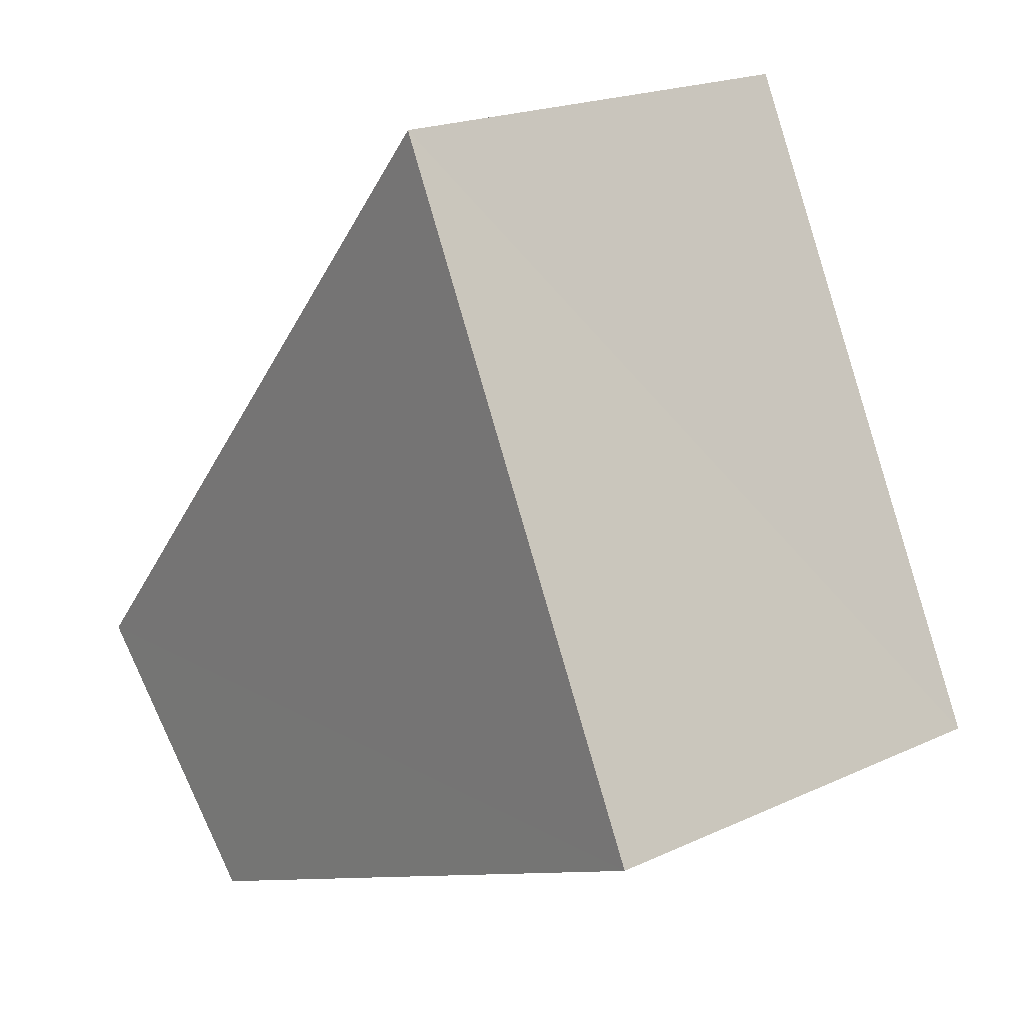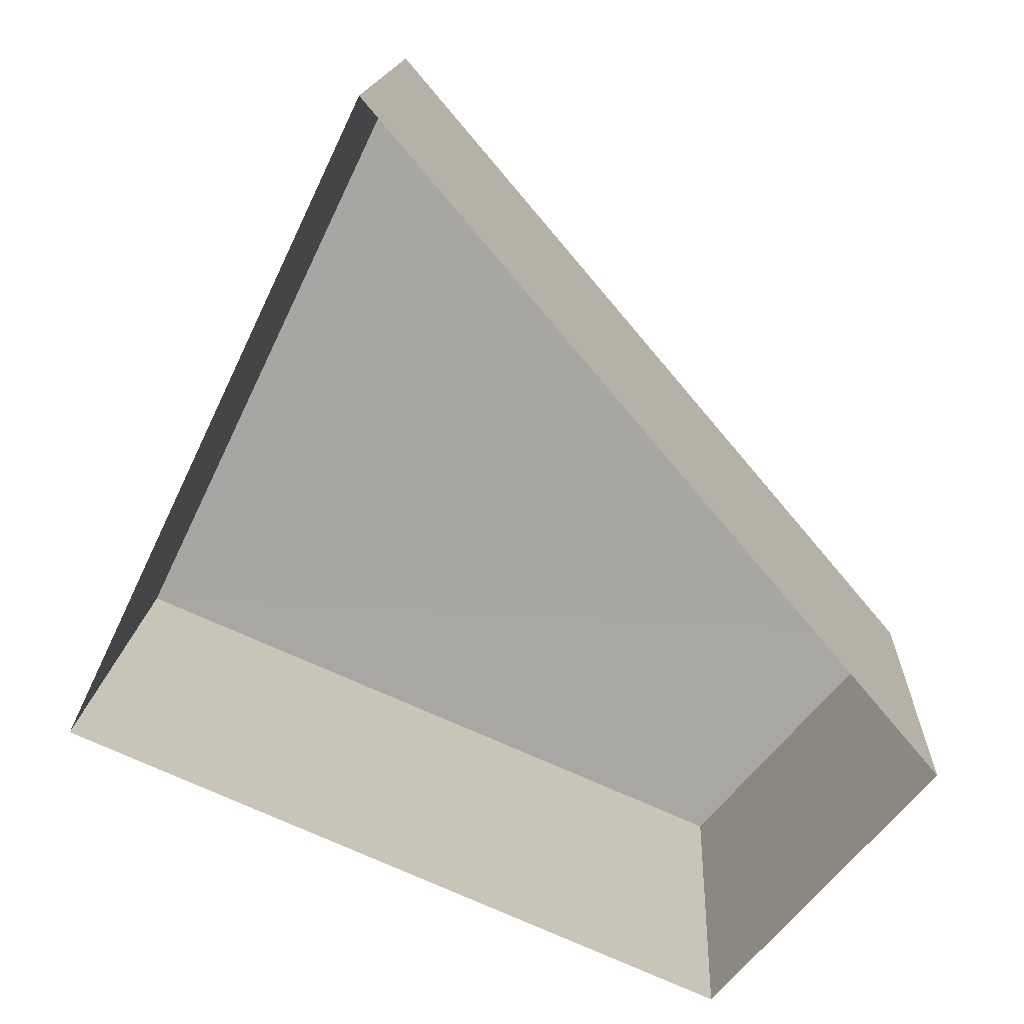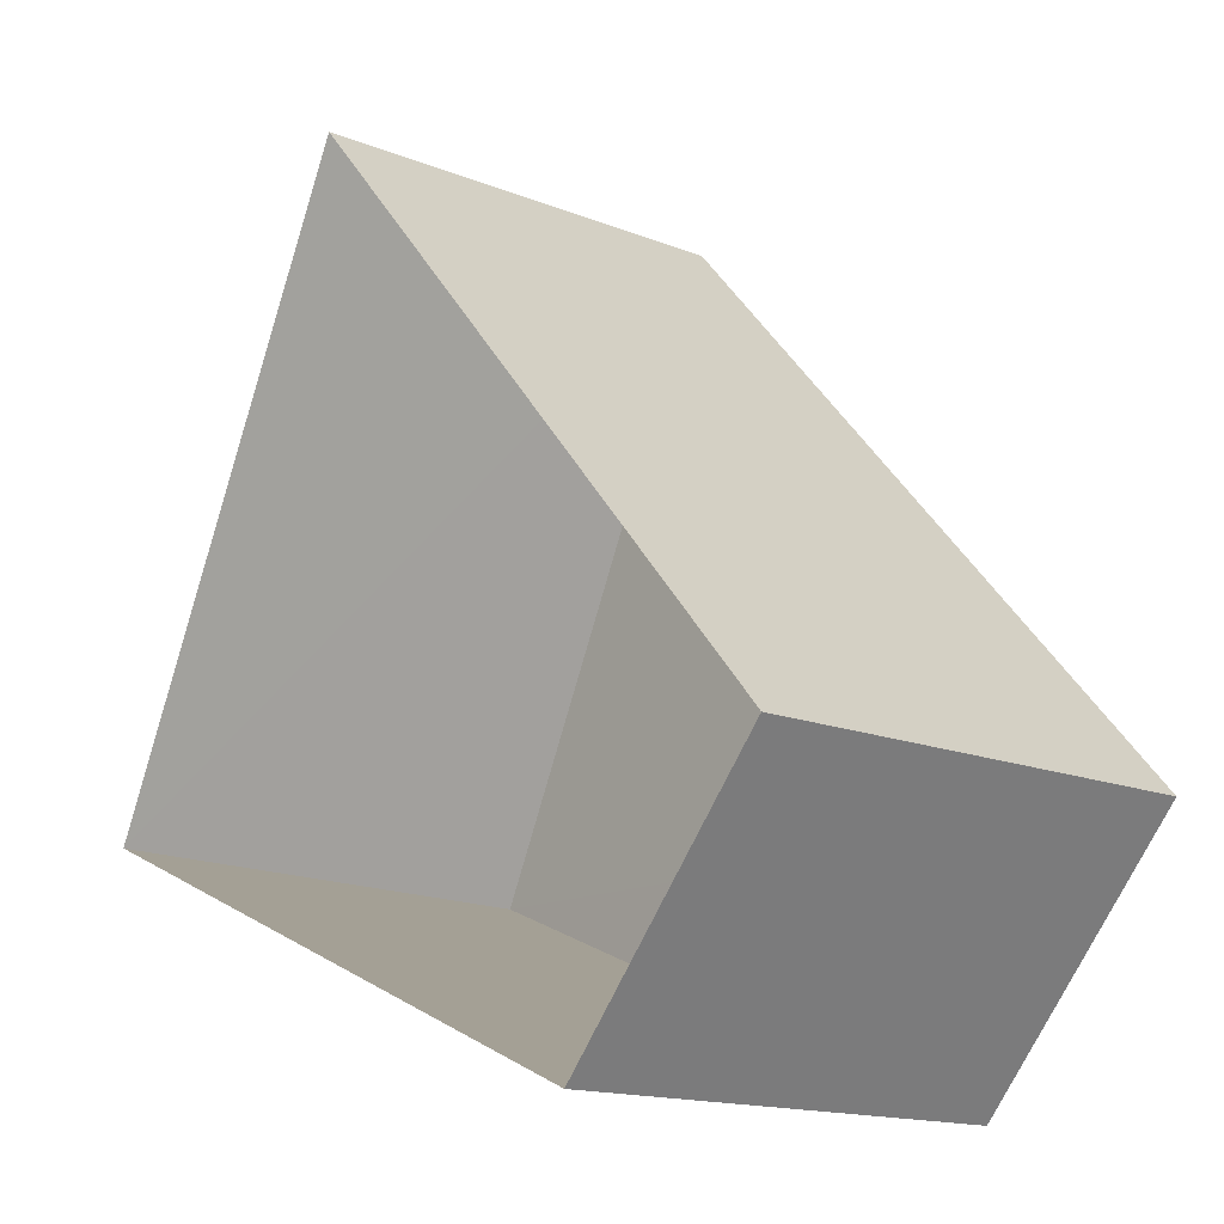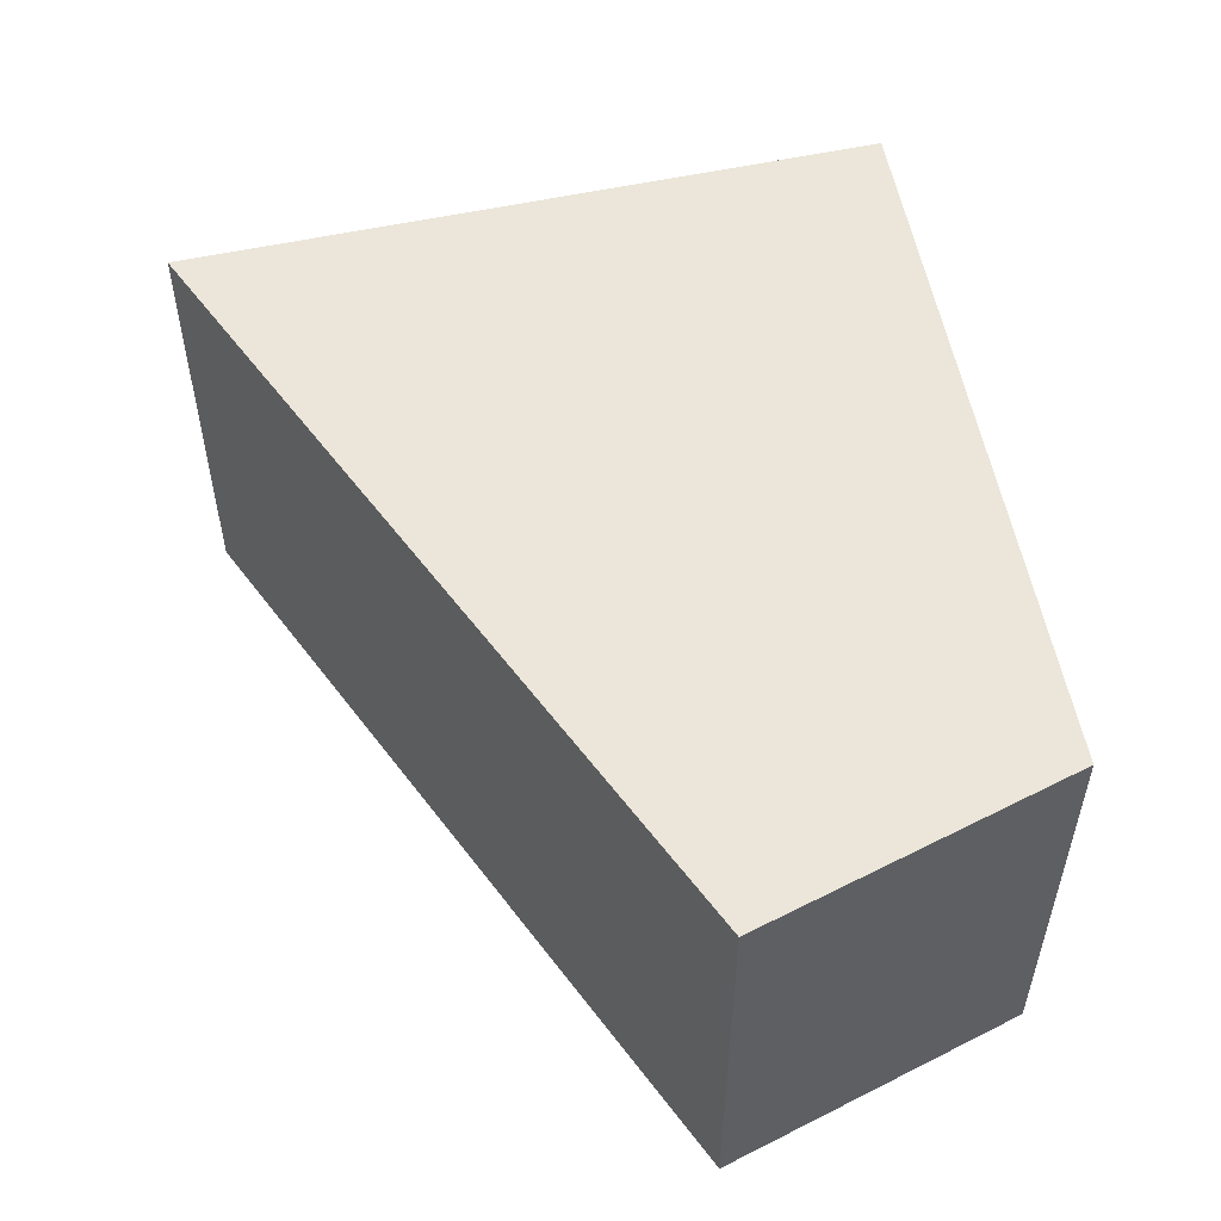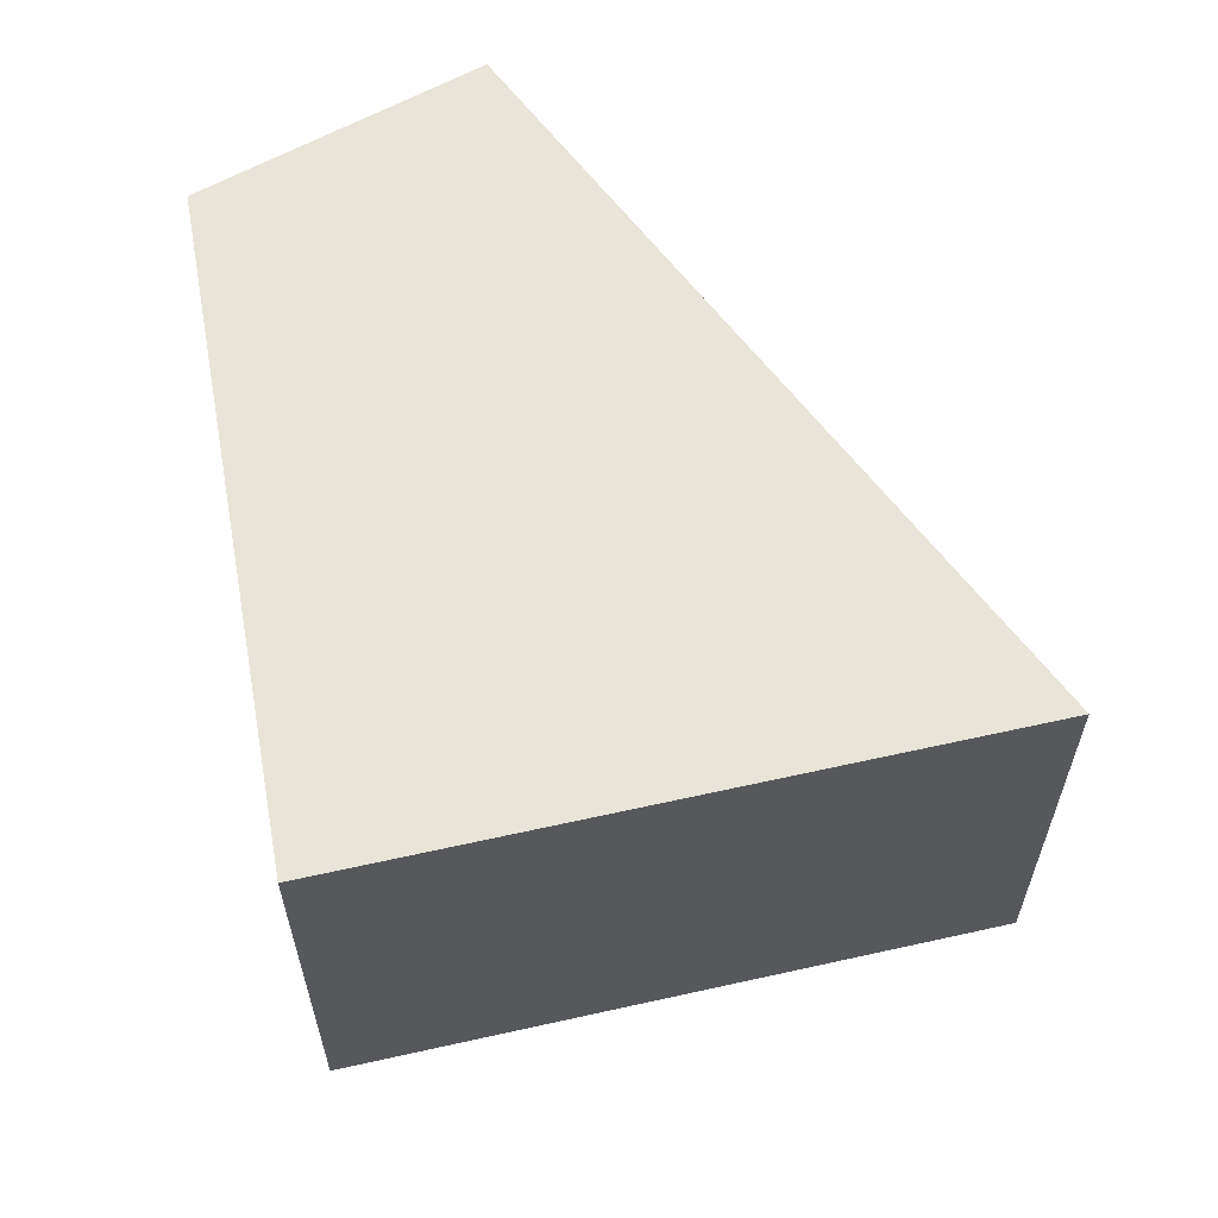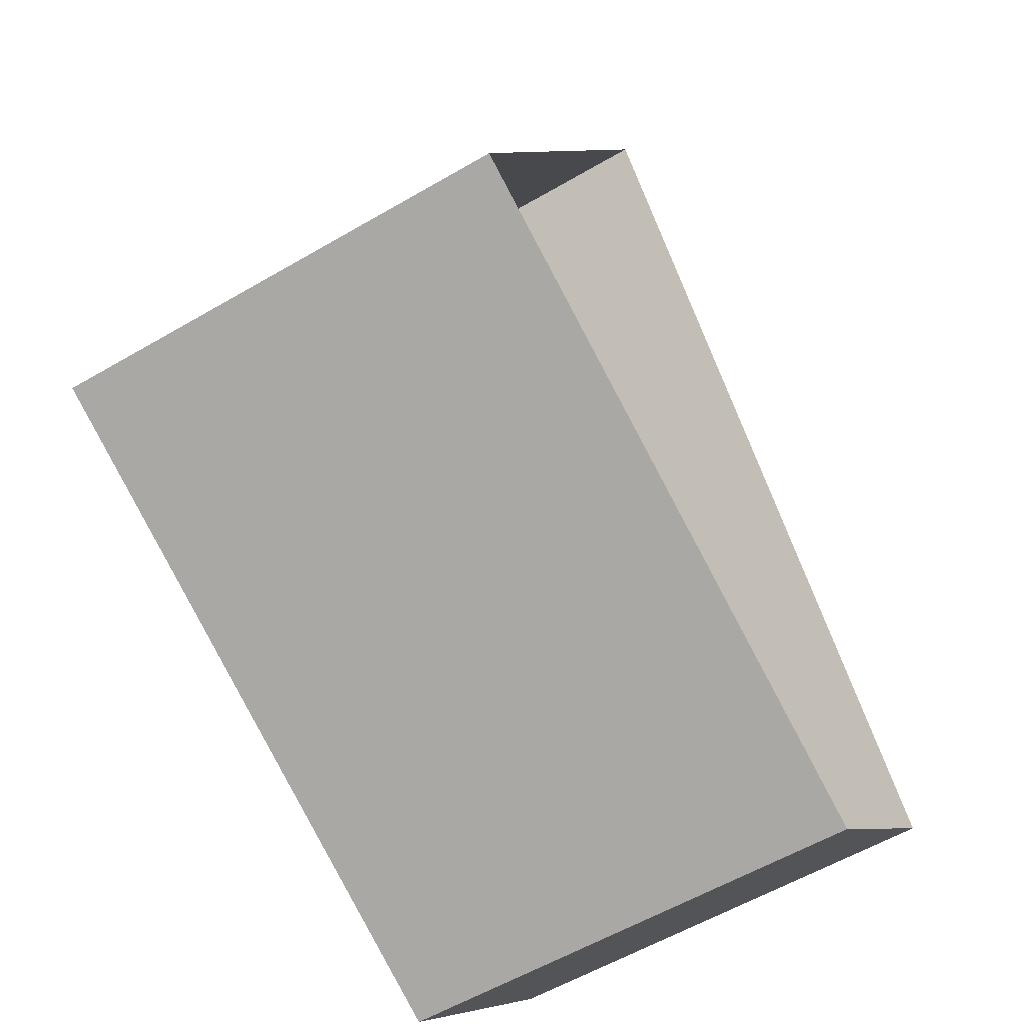
<metadata>
{"format":"obj","ext":"obj","renderer":"f3d","projection":"perspective","resolution":1024,"background":"white","views":[{"elev":18.9,"azim":49.8,"up":"+Y"},{"elev":15.3,"azim":-176.9,"up":"+Y"},{"elev":-16.6,"azim":-130.6,"up":"+Y"},{"elev":55.7,"azim":-76.7,"up":"+Z"},{"elev":61.4,"azim":103.0,"up":"+Z"},{"elev":-58.1,"azim":120.6,"up":"+Y"}]}
</metadata>
<code>
v 1.229e+05 7.858e+05 15.82
v 1.229e+05 7.858e+05 15.82
v 1.229e+05 7.858e+05 15.82
v 1.229e+05 7.858e+05 15.82
v 1.229e+05 7.858e+05 18.94
v 1.229e+05 7.858e+05 18.94
v 1.229e+05 7.858e+05 18.94
v 1.229e+05 7.858e+05 18.94
f 1 2 3
f 1 4 2
f 5 6 7
f 5 8 6
f 6 1 3
f 7 6 3
f 8 4 1
f 6 8 1
f 8 2 4
f 8 5 2
f 7 3 2
f 5 7 2

</code>
